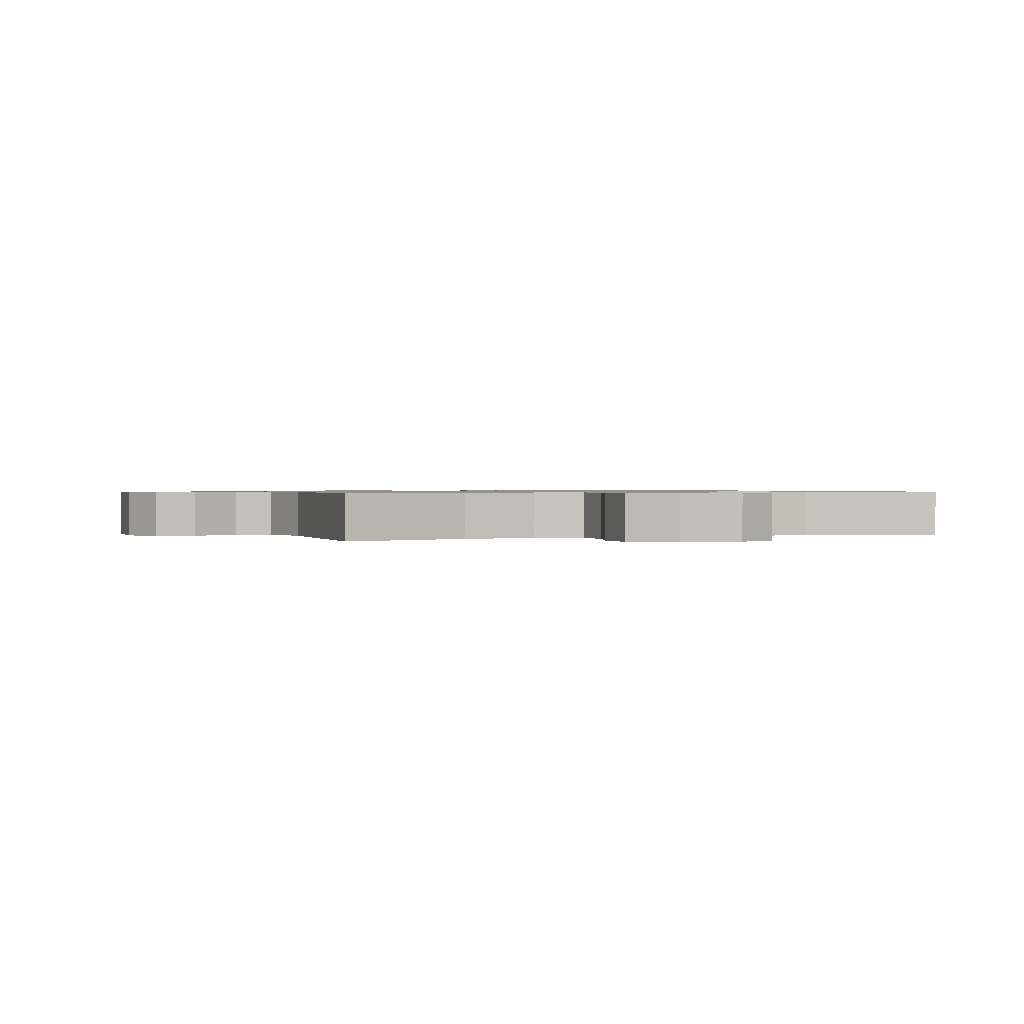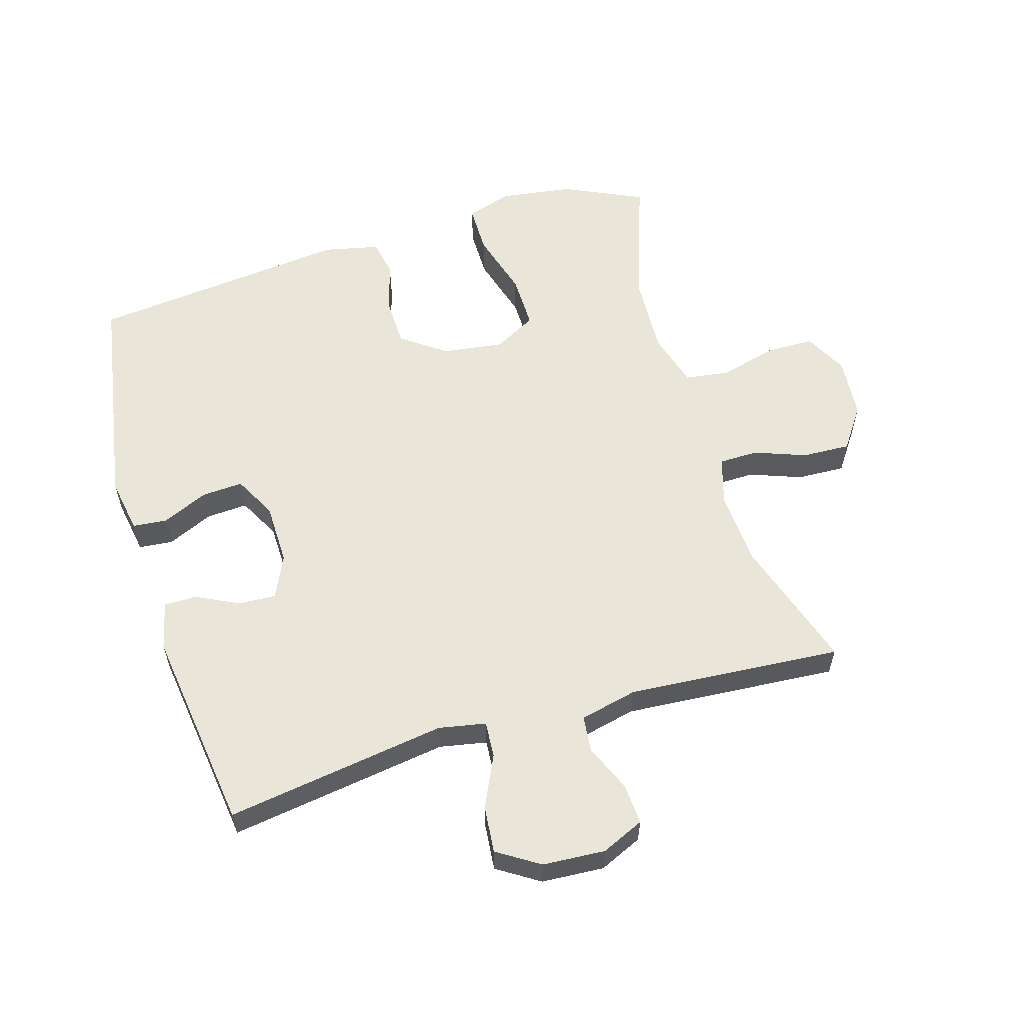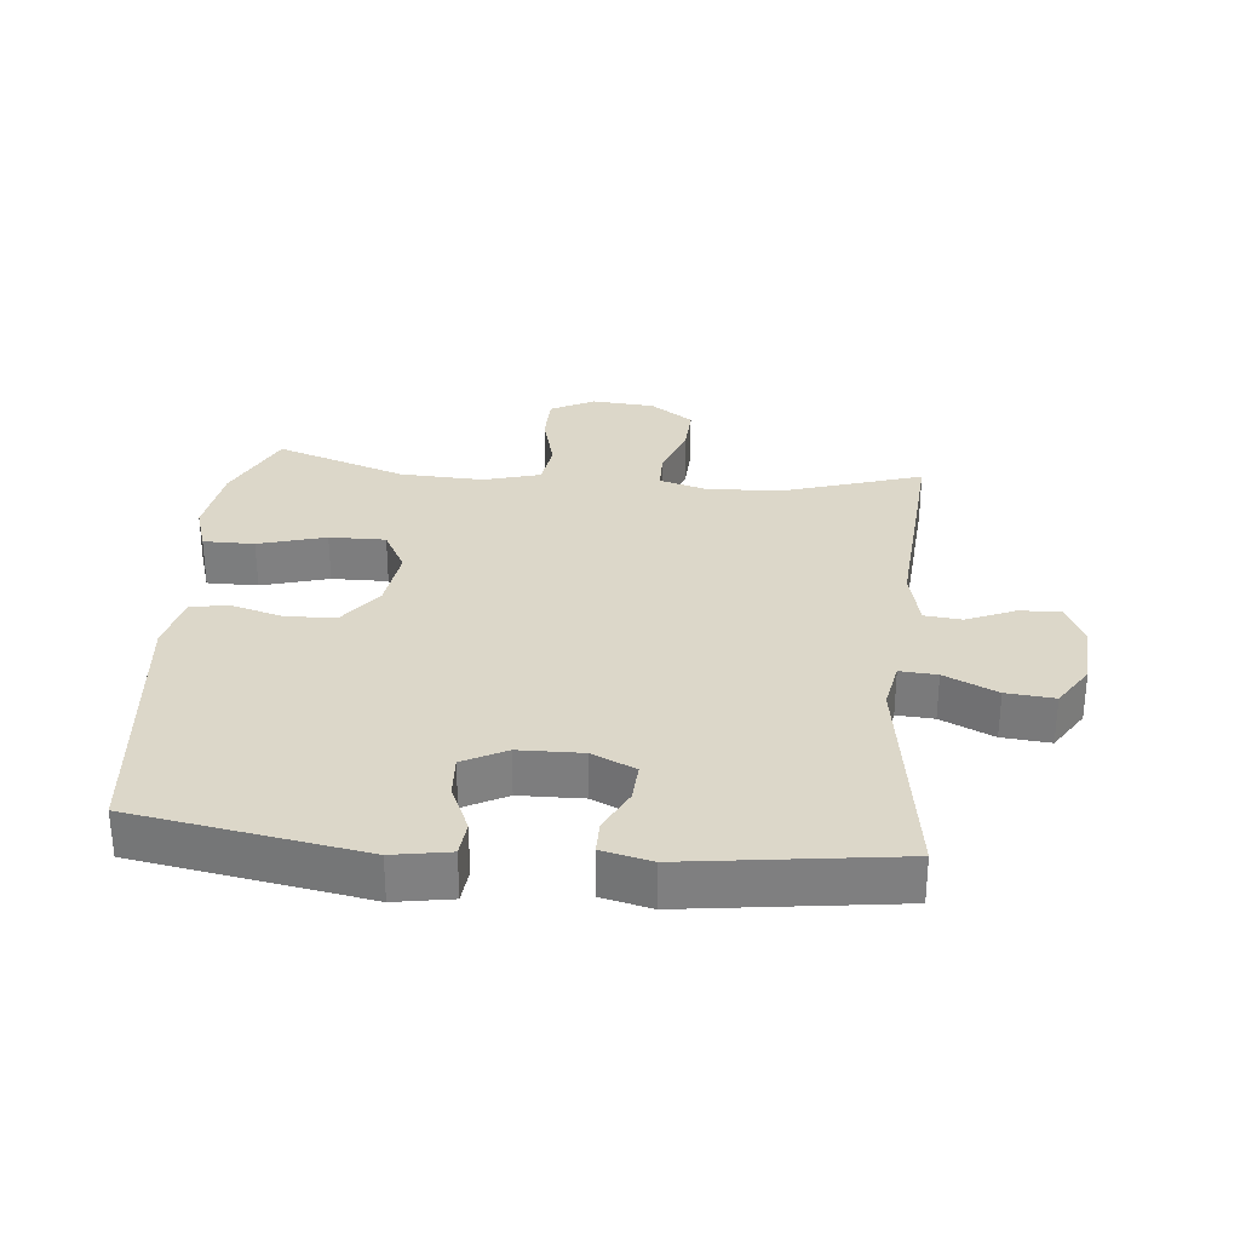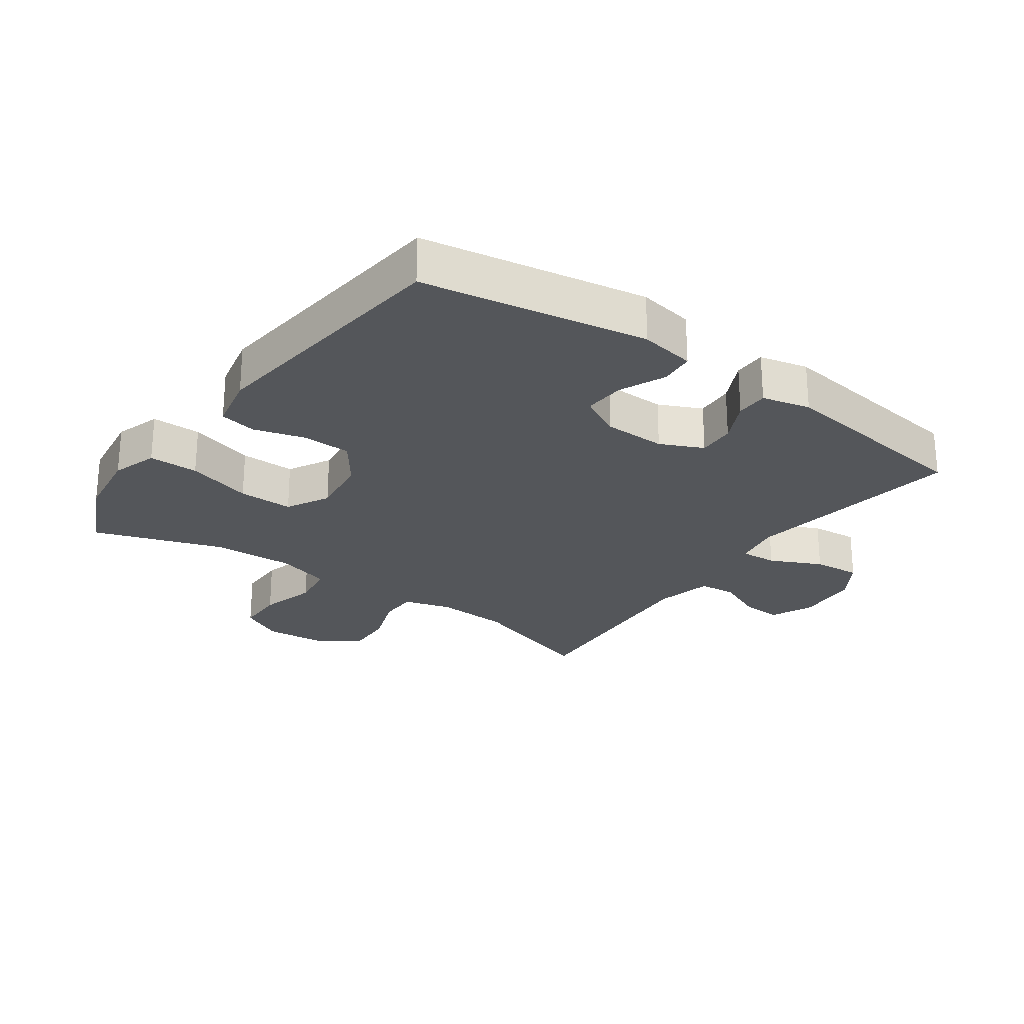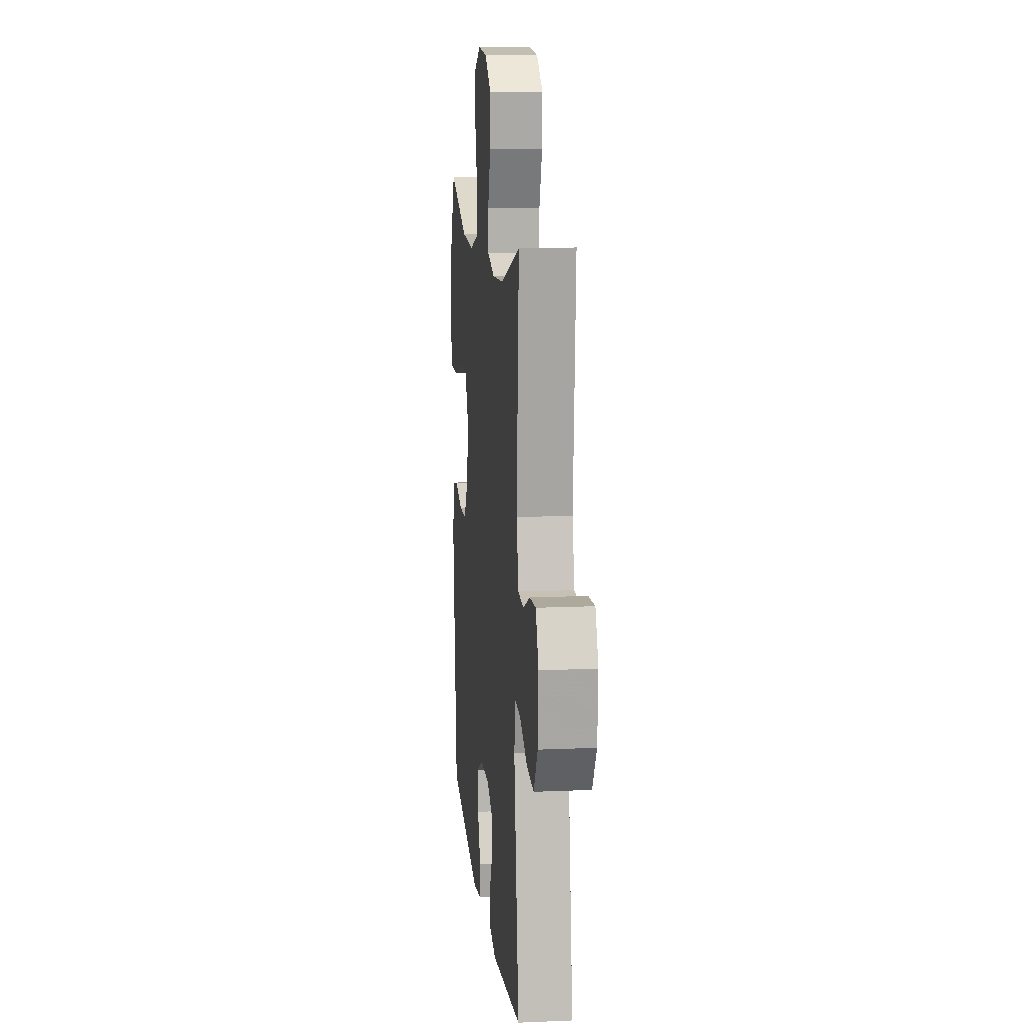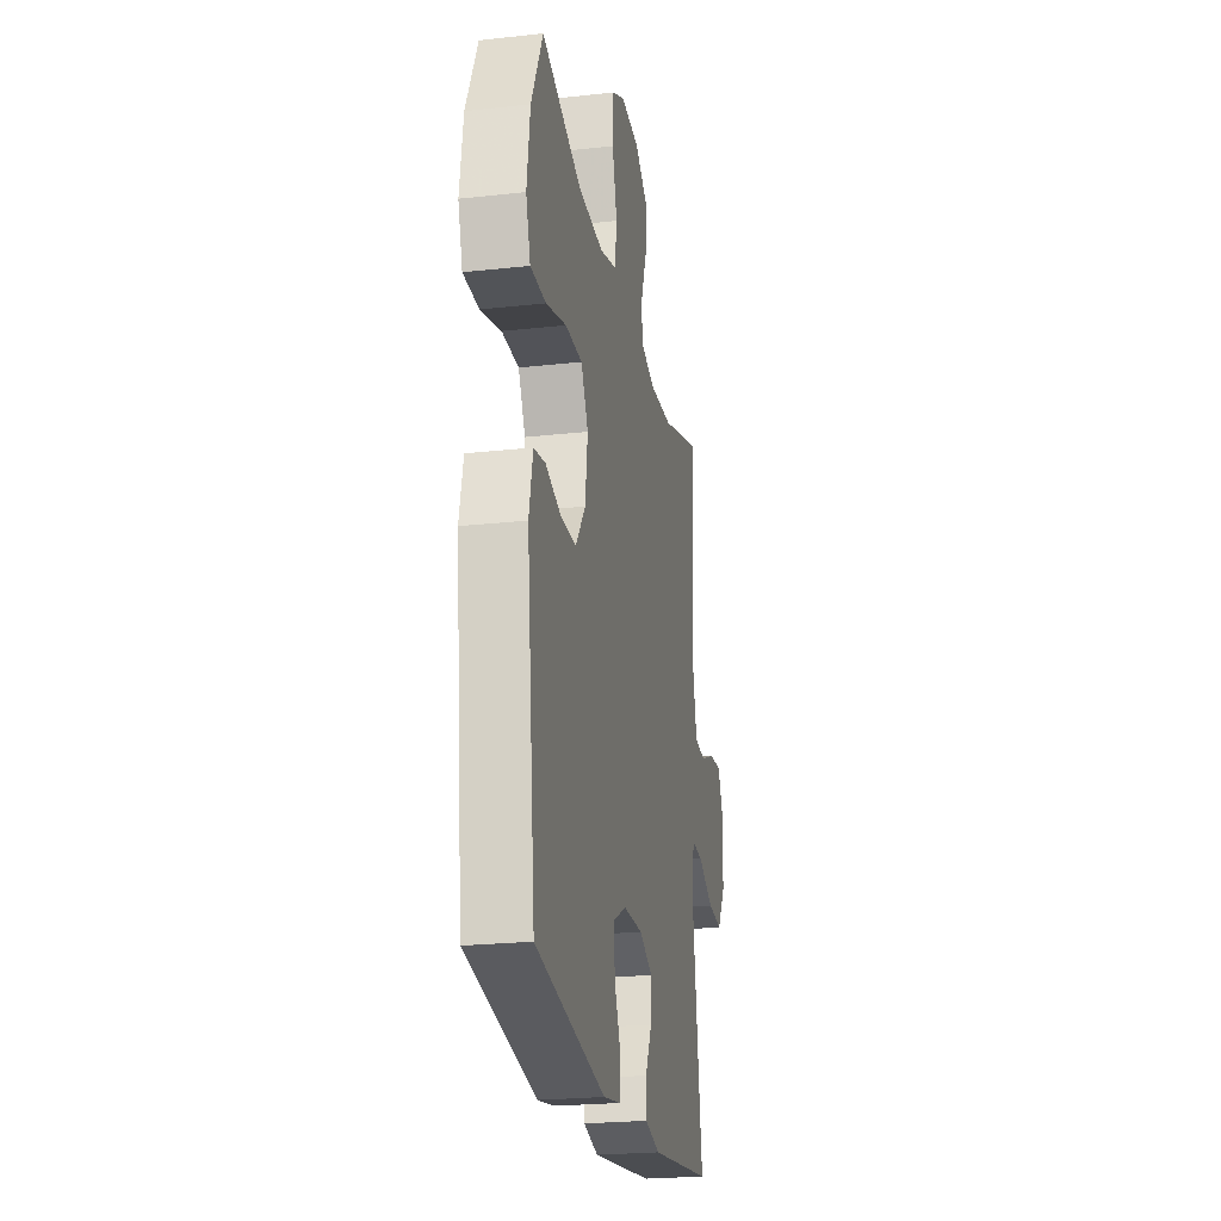
<metadata>
{"format":"obj","ext":"obj","renderer":"f3d","projection":"perspective","resolution":1024,"background":"white","views":[{"elev":0.8,"azim":-21.6,"up":"+Y"},{"elev":58.3,"azim":-106.6,"up":"+Y"},{"elev":30.3,"azim":-174.5,"up":"+Y"},{"elev":-25.2,"azim":144.4,"up":"+Y"},{"elev":12.5,"azim":-95.8,"up":"+Z"},{"elev":-23.3,"azim":100.6,"up":"+Z"}]}
</metadata>
<code>
v 0.5 0.07 -0.5
v 0.148 0.07 -0.56
v 0.061 0.07 -0.545
v 0.056 0.07 -0.491
v 0.088 0.07 -0.419
v 0.092 0.07 -0.354
v 0.026 0.07 -0.319
v -0.072 0.07 -0.317
v -0.139 0.07 -0.348
v -0.136 0.07 -0.407
v -0.103 0.07 -0.474
v -0.103 0.07 -0.525
v -0.179 0.07 -0.543
v -0.5 0.07 -0.5
v -0.448 0.07 -0.153
v -0.462 0.07 -0.079
v -0.519 0.07 -0.083
v -0.6 0.07 -0.121
v -0.674 0.07 -0.128
v -0.716 0.07 -0.062
v -0.722 0.07 0.036
v -0.692 0.07 0.103
v -0.628 0.07 0.099
v -0.554 0.07 0.067
v -0.497 0.07 0.073
v -0.476 0.07 0.163
v -0.5 0.07 0.5
v -0.291 0.07 0.433
v -0.175 0.07 0.426
v -0.1 0.07 0.448
v -0.099 0.07 0.509
v -0.129 0.07 0.591
v -0.132 0.07 0.666
v -0.066 0.07 0.712
v 0.03 0.07 0.72
v 0.097 0.07 0.685
v 0.098 0.07 0.609
v 0.074 0.07 0.52
v 0.084 0.07 0.45
v 0.17 0.07 0.425
v 0.299 0.07 0.431
v 0.5 0.07 0.5
v 0.558 0.07 0.375
v 0.574 0.07 0.261
v 0.551 0.07 0.189
v 0.473 0.07 0.189
v 0.37 0.07 0.219
v 0.284 0.07 0.22
v 0.248 0.07 0.153
v 0.261 0.07 0.057
v 0.311 0.07 -0.012
v 0.388 0.07 -0.014
v 0.468 0.07 0.009
v 0.526 0.07 -0.002
v 0.545 0.07 -0.09
v 0.5 0 -0.5
v 0.148 0 -0.56
v 0.061 0 -0.545
v 0.056 0 -0.491
v 0.088 0 -0.419
v 0.092 0 -0.354
v 0.026 0 -0.319
v -0.072 0 -0.317
v -0.139 0 -0.348
v -0.136 0 -0.407
v -0.103 0 -0.474
v -0.103 0 -0.525
v -0.179 0 -0.543
v -0.5 0 -0.5
v -0.448 0 -0.153
v -0.462 0 -0.079
v -0.519 0 -0.083
v -0.6 0 -0.121
v -0.674 0 -0.128
v -0.716 0 -0.062
v -0.722 0 0.036
v -0.692 0 0.103
v -0.628 0 0.099
v -0.554 0 0.067
v -0.497 0 0.073
v -0.476 0 0.163
v -0.5 0 0.5
v -0.291 0 0.433
v -0.175 0 0.426
v -0.1 0 0.448
v -0.099 0 0.509
v -0.129 0 0.591
v -0.132 0 0.666
v -0.066 0 0.712
v 0.03 0 0.72
v 0.097 0 0.685
v 0.098 0 0.609
v 0.074 0 0.52
v 0.084 0 0.45
v 0.17 0 0.425
v 0.299 0 0.431
v 0.5 0 0.5
v 0.558 0 0.375
v 0.574 0 0.261
v 0.551 0 0.189
v 0.473 0 0.189
v 0.37 0 0.219
v 0.284 0 0.22
v 0.248 0 0.153
v 0.261 0 0.057
v 0.311 0 -0.012
v 0.388 0 -0.014
v 0.468 0 0.009
v 0.526 0 -0.002
v 0.545 0 -0.09
f 3 4 5
f 2 3 5
f 1 2 5
f 55 1 5
f 54 55 5
f 53 54 5
f 52 53 5
f 51 52 5 6
f 50 51 6 7
f 49 50 7 8
f 48 49 8 9
f 45 46 47
f 44 45 47
f 43 44 47
f 42 43 47
f 41 42 47
f 40 41 47 48
f 39 40 48 9
f 36 37 38
f 35 36 38
f 34 35 38
f 33 34 38
f 32 33 38
f 31 32 38
f 30 31 38 39
f 29 30 39 9
f 26 27 28
f 28 29 9
f 26 28 9
f 25 26 9
f 22 23 24
f 21 22 24
f 20 21 24
f 19 20 24
f 18 19 24
f 17 18 24
f 16 17 24 25
f 13 14 15
f 12 13 15
f 11 12 15
f 10 11 15
f 10 15 16
f 9 10 16 25
f 60 59 58
f 60 58 57
f 60 57 56
f 60 56 110
f 60 110 109
f 60 109 108
f 60 108 107
f 61 60 107 106
f 62 61 106 105
f 63 62 105 104
f 64 63 104 103
f 102 101 100
f 102 100 99
f 102 99 98
f 102 98 97
f 102 97 96
f 103 102 96 95
f 64 103 95 94
f 93 92 91
f 93 91 90
f 93 90 89
f 93 89 88
f 93 88 87
f 93 87 86
f 94 93 86 85
f 64 94 85 84
f 83 82 81
f 64 84 83
f 64 83 81
f 64 81 80
f 79 78 77
f 79 77 76
f 79 76 75
f 79 75 74
f 79 74 73
f 79 73 72
f 80 79 72 71
f 70 69 68
f 70 68 67
f 70 67 66
f 70 66 65
f 71 70 65
f 80 71 65 64
f 1 56 57 2
f 2 57 58 3
f 3 58 59 4
f 4 59 60 5
f 5 60 61 6
f 6 61 62 7
f 7 62 63 8
f 8 63 64 9
f 9 64 65 10
f 10 65 66 11
f 11 66 67 12
f 12 67 68 13
f 13 68 69 14
f 14 69 70 15
f 15 70 71 16
f 16 71 72 17
f 17 72 73 18
f 18 73 74 19
f 19 74 75 20
f 20 75 76 21
f 21 76 77 22
f 22 77 78 23
f 23 78 79 24
f 24 79 80 25
f 25 80 81 26
f 26 81 82 27
f 27 82 83 28
f 28 83 84 29
f 29 84 85 30
f 30 85 86 31
f 31 86 87 32
f 32 87 88 33
f 33 88 89 34
f 34 89 90 35
f 35 90 91 36
f 36 91 92 37
f 37 92 93 38
f 38 93 94 39
f 39 94 95 40
f 40 95 96 41
f 41 96 97 42
f 42 97 98 43
f 43 98 99 44
f 44 99 100 45
f 45 100 101 46
f 46 101 102 47
f 47 102 103 48
f 48 103 104 49
f 49 104 105 50
f 50 105 106 51
f 51 106 107 52
f 52 107 108 53
f 53 108 109 54
f 54 109 110 55
f 55 110 56 1

</code>
